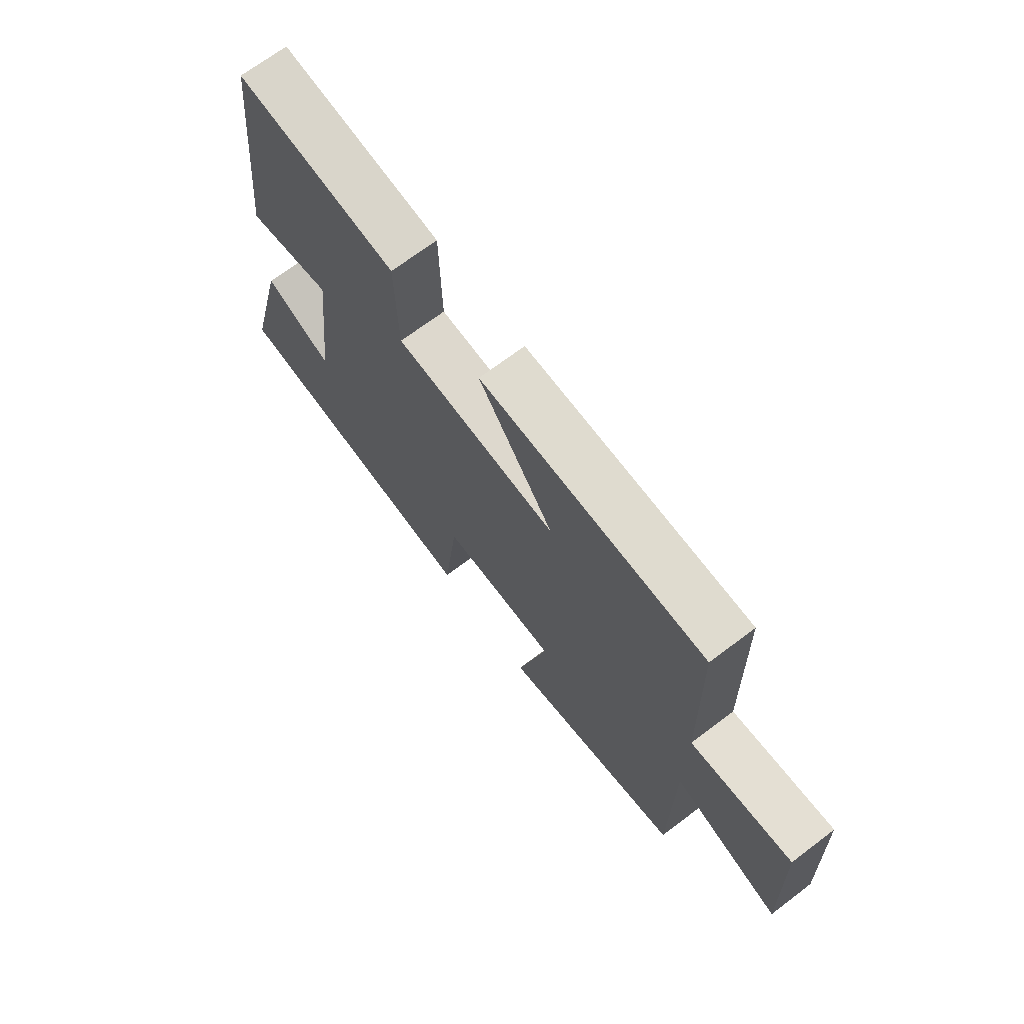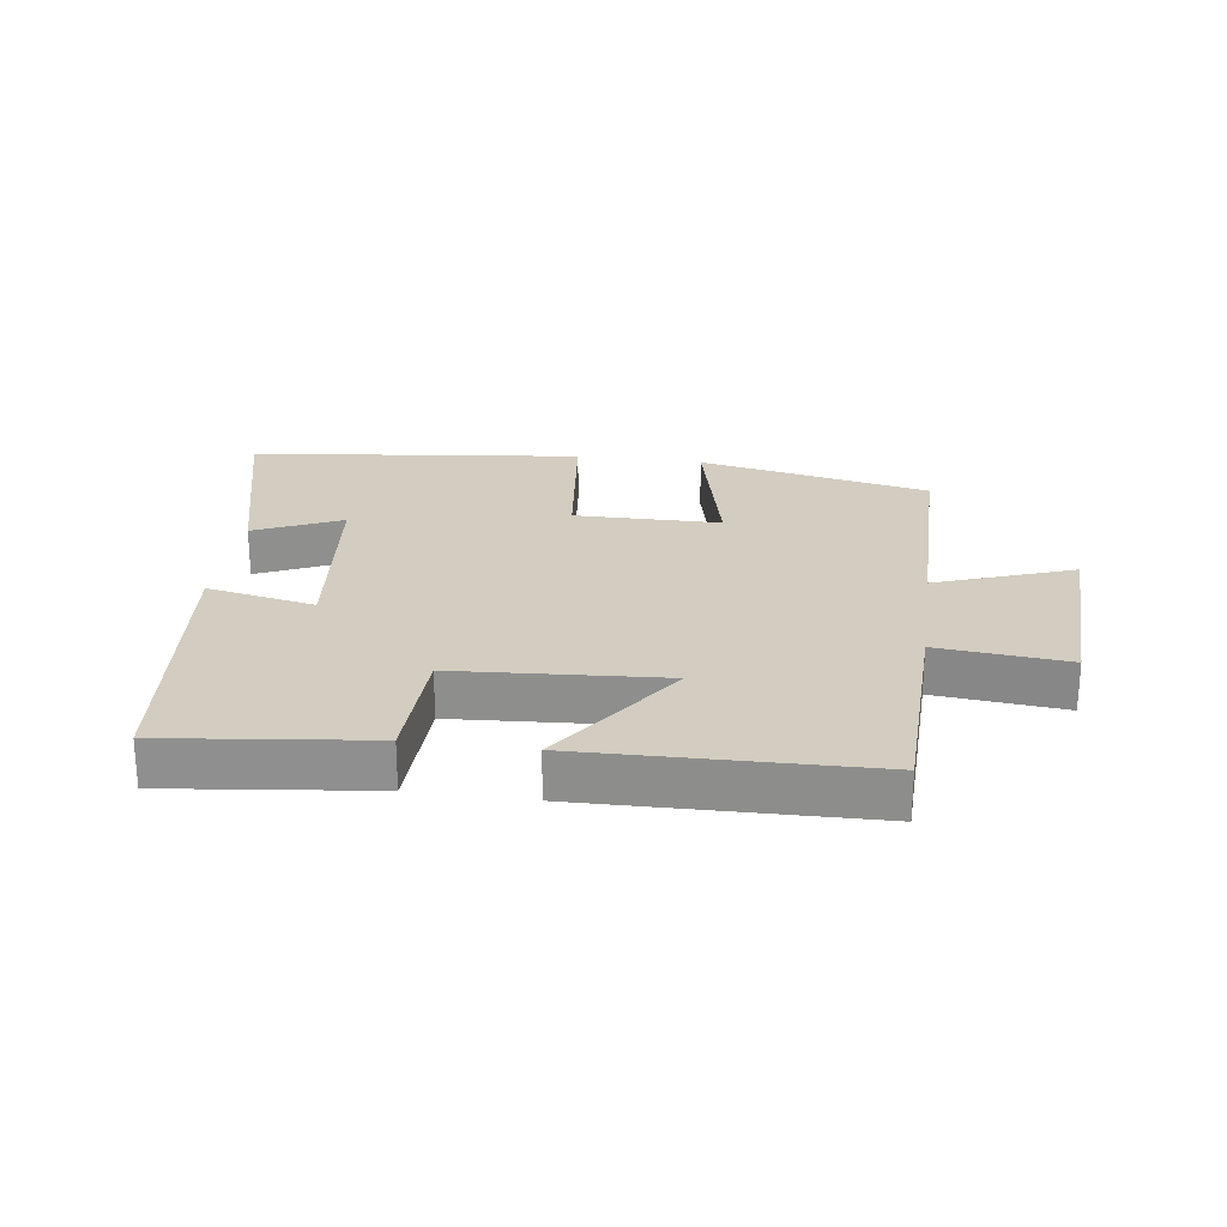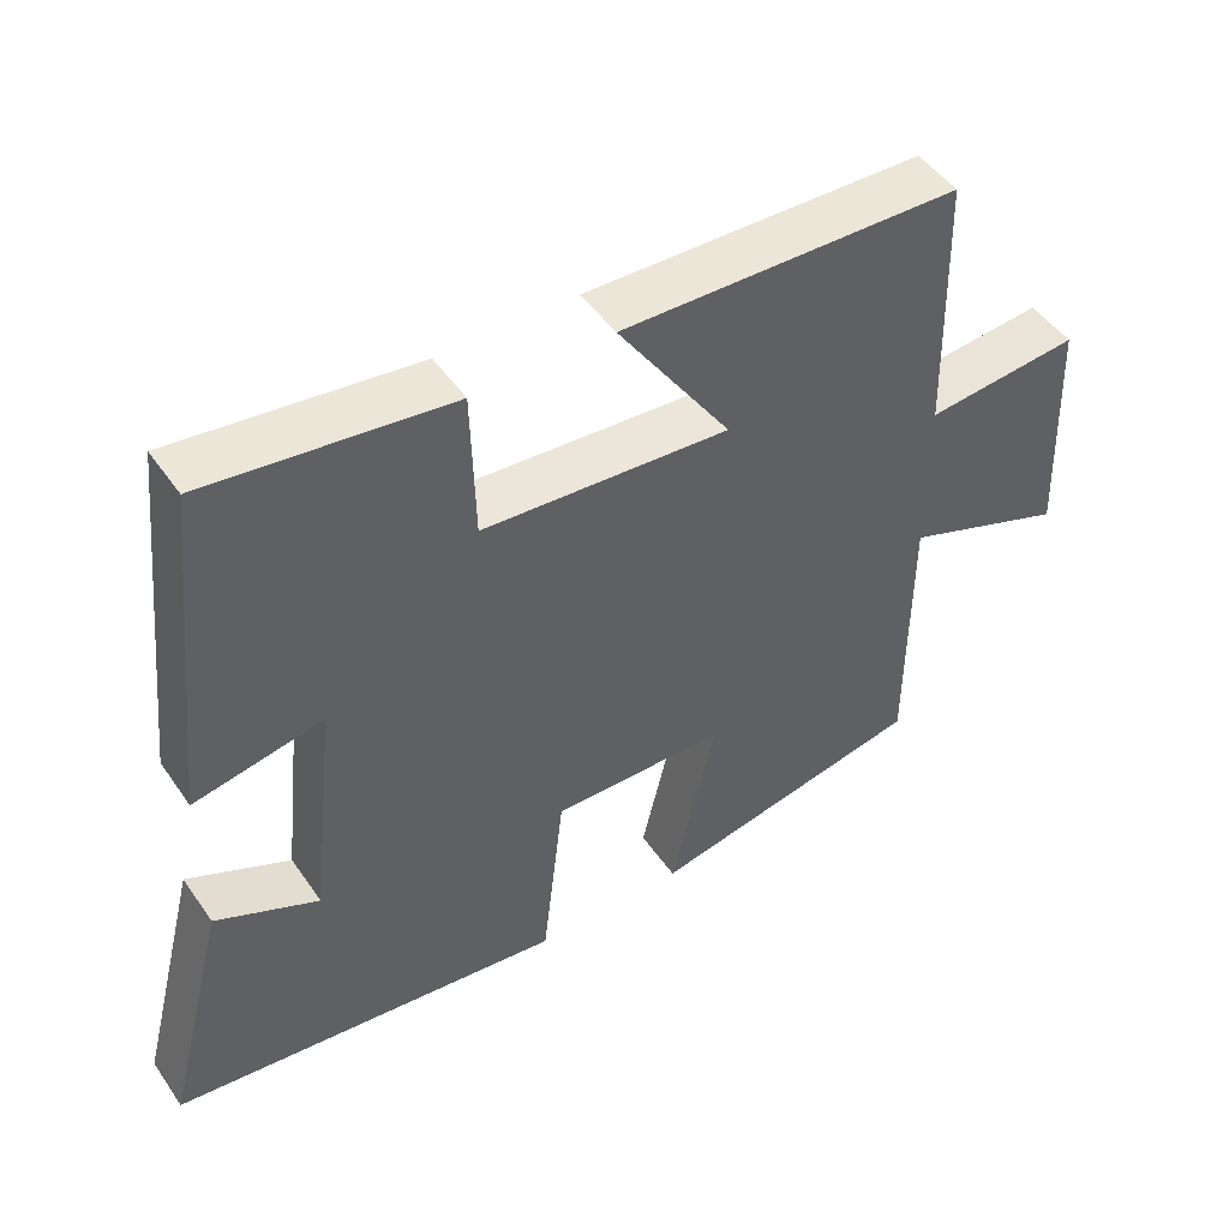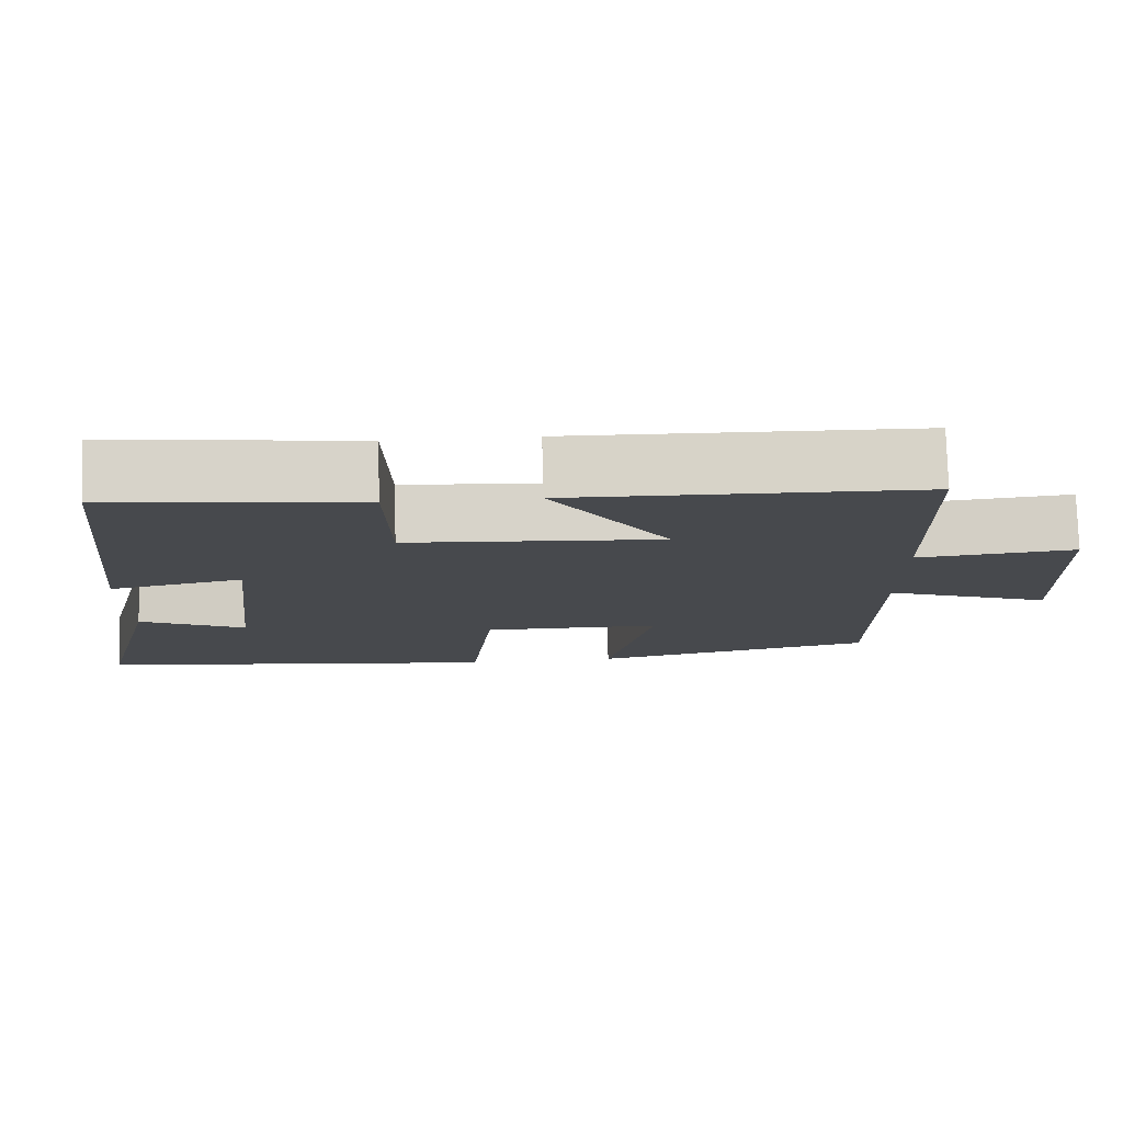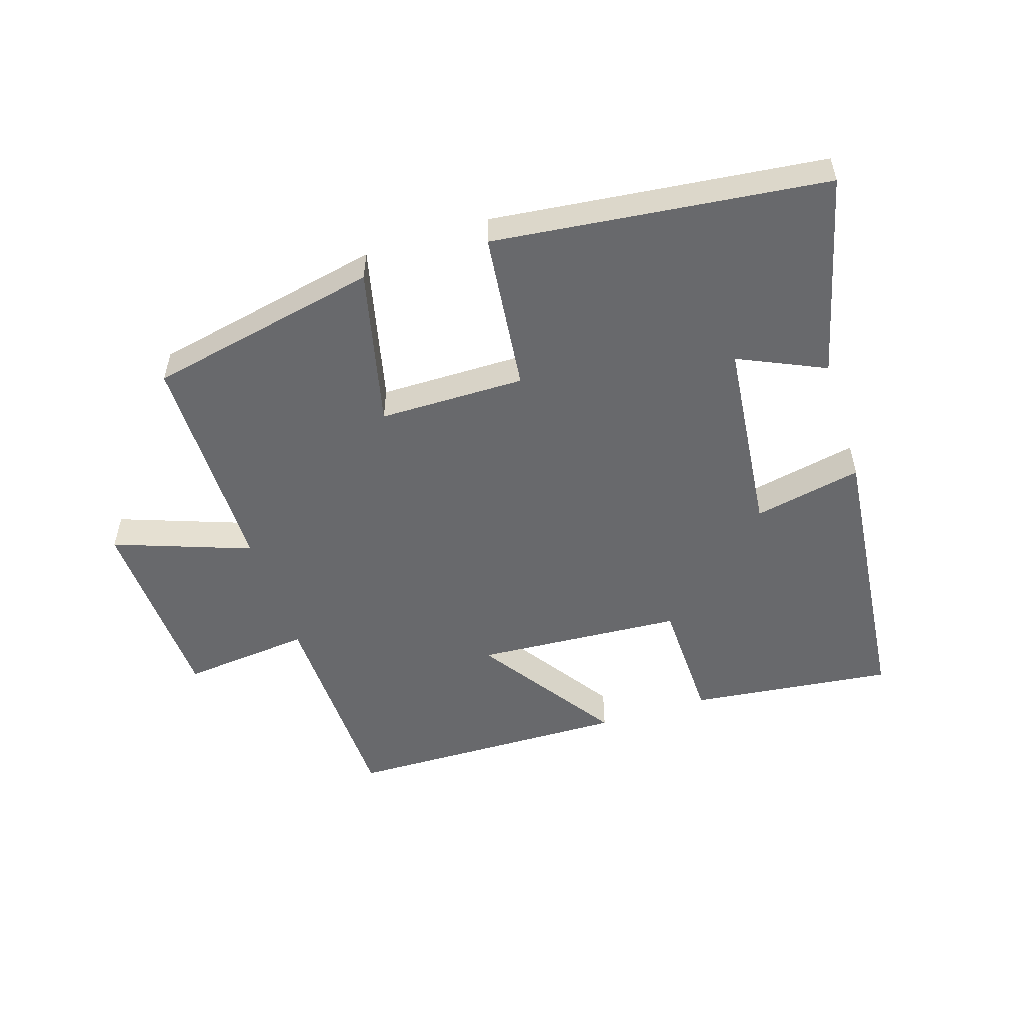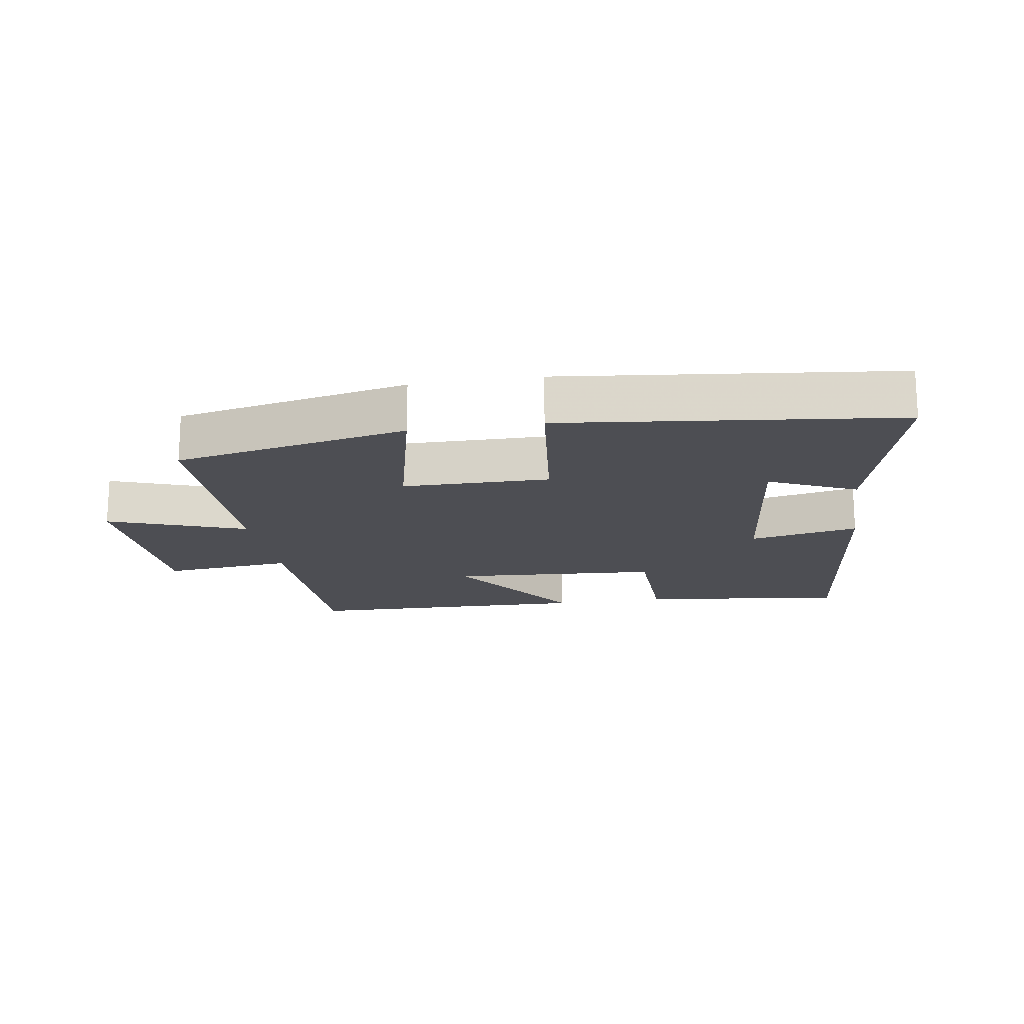
<metadata>
{"format":"obj","ext":"obj","renderer":"f3d","projection":"perspective","resolution":1024,"background":"white","views":[{"elev":69.7,"azim":52.9,"up":"+Z"},{"elev":24.5,"azim":7.9,"up":"+Y"},{"elev":48.0,"azim":-33.1,"up":"+Z"},{"elev":77.5,"azim":-1.6,"up":"+Z"},{"elev":-52.8,"azim":-162.1,"up":"+Y"},{"elev":-17.3,"azim":-170.9,"up":"+Y"}]}
</metadata>
<code>
v 0.498 0.07 -0.425
v 0.135 0.07 -0.5
v 0.194 0.07 -0.251
v -0.034 0.07 -0.249
v -0.063 0.07 -0.5
v -0.581 0.07 -0.44
v -0.5 0.07 -0.123
v -0.365 0.07 -0.185
v -0.331 0.07 0.123
v -0.5 0.07 0.089
v -0.452 0.07 0.538
v -0.134 0.07 0.5
v -0.129 0.07 0.303
v 0.195 0.07 0.281
v 0.046 0.07 0.5
v 0.492 0.07 0.49
v 0.5 0.07 0.144
v 0.702 0.07 0.164
v 0.714 0.07 -0.146
v 0.5 0.07 -0.068
v 0.498 0 -0.425
v 0.135 0 -0.5
v 0.194 0 -0.251
v -0.034 0 -0.249
v -0.063 0 -0.5
v -0.581 0 -0.44
v -0.5 0 -0.123
v -0.365 0 -0.185
v -0.331 0 0.123
v -0.5 0 0.089
v -0.452 0 0.538
v -0.134 0 0.5
v -0.129 0 0.303
v 0.195 0 0.281
v 0.046 0 0.5
v 0.492 0 0.49
v 0.5 0 0.144
v 0.702 0 0.164
v 0.714 0 -0.146
v 0.5 0 -0.068
f 17 18 19 20
f 14 15 16 17
f 13 14 17 20
f 10 11 12 13
f 9 10 13
f 8 9 13 20
f 5 6 7 8
f 4 5 8
f 3 4 8 20
f 1 2 3 20
f 40 39 38 37
f 37 36 35 34
f 40 37 34 33
f 33 32 31 30
f 33 30 29
f 40 33 29 28
f 28 27 26 25
f 28 25 24
f 40 28 24 23
f 40 23 22 21
f 1 21 22 2
f 2 22 23 3
f 3 23 24 4
f 4 24 25 5
f 5 25 26 6
f 6 26 27 7
f 7 27 28 8
f 8 28 29 9
f 9 29 30 10
f 10 30 31 11
f 11 31 32 12
f 12 32 33 13
f 13 33 34 14
f 14 34 35 15
f 15 35 36 16
f 16 36 37 17
f 17 37 38 18
f 18 38 39 19
f 19 39 40 20
f 20 40 21 1

</code>
